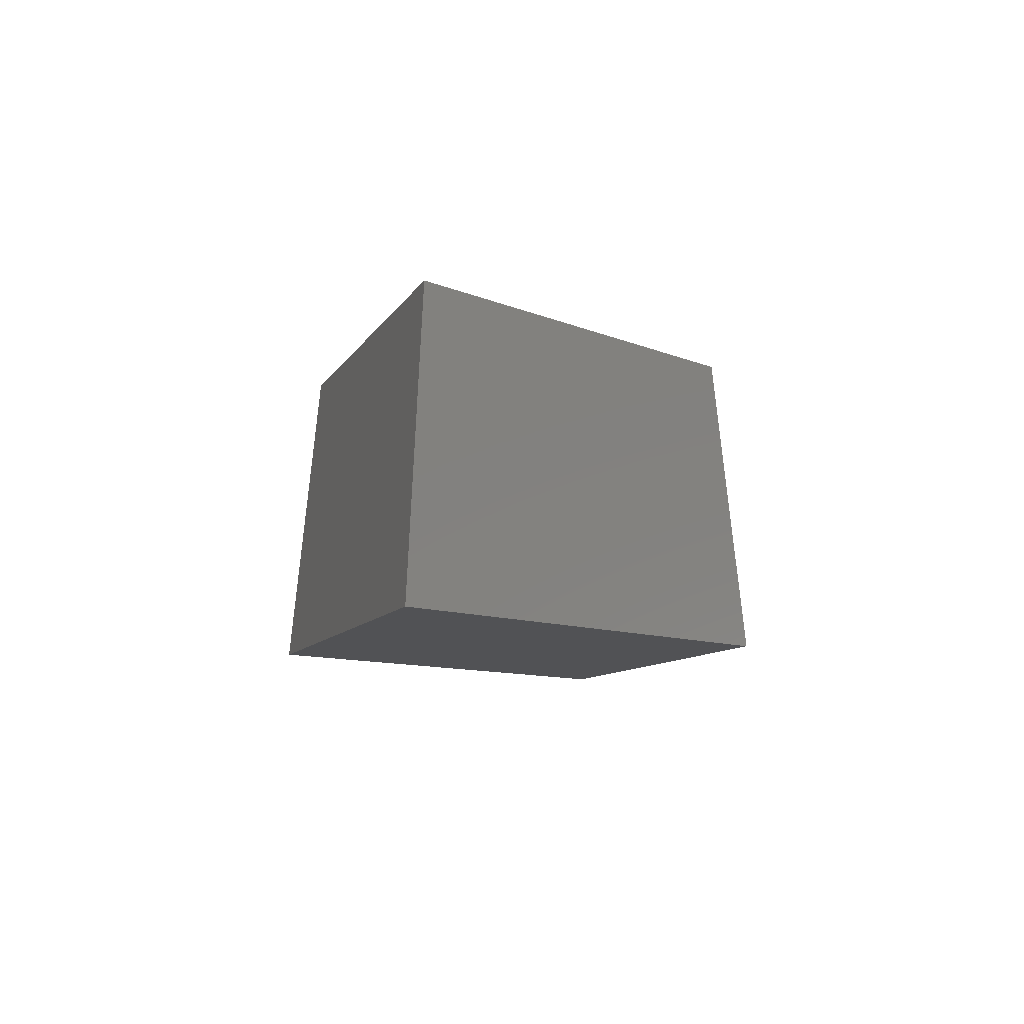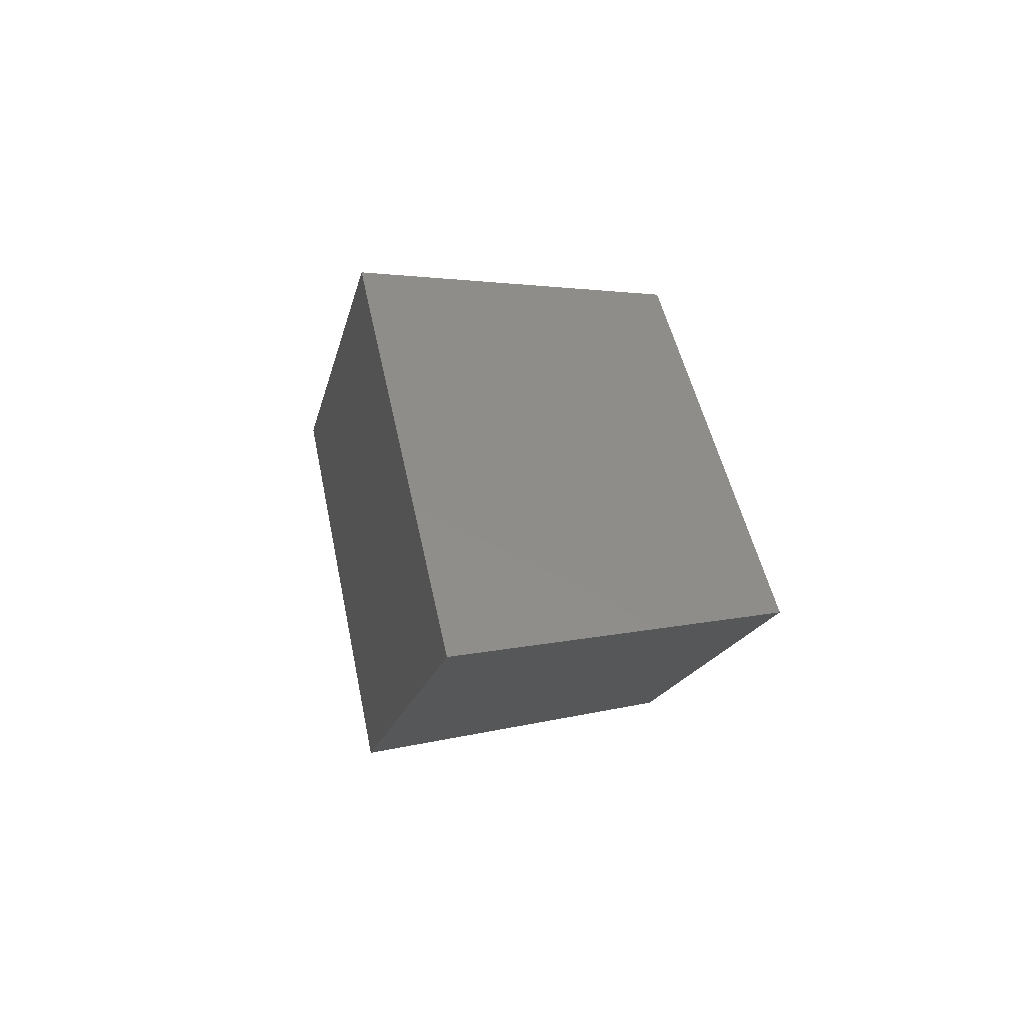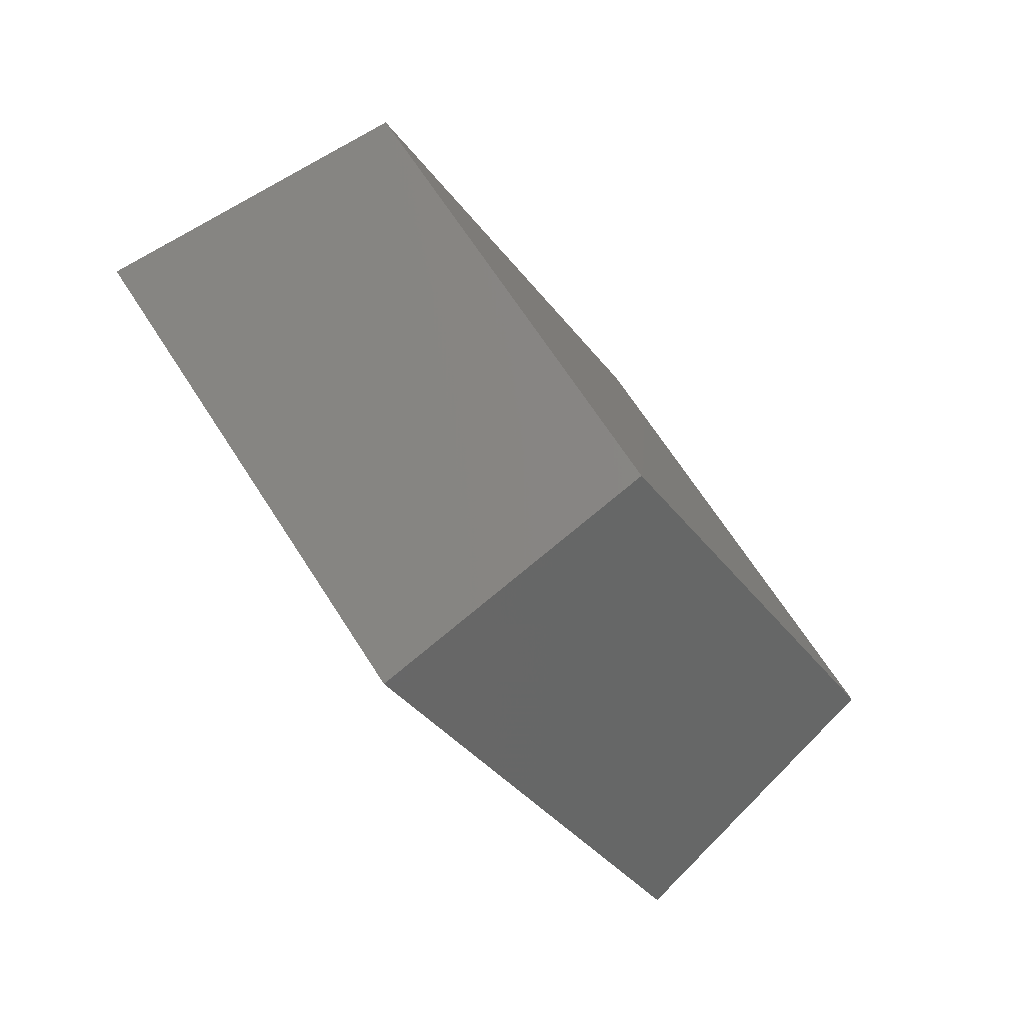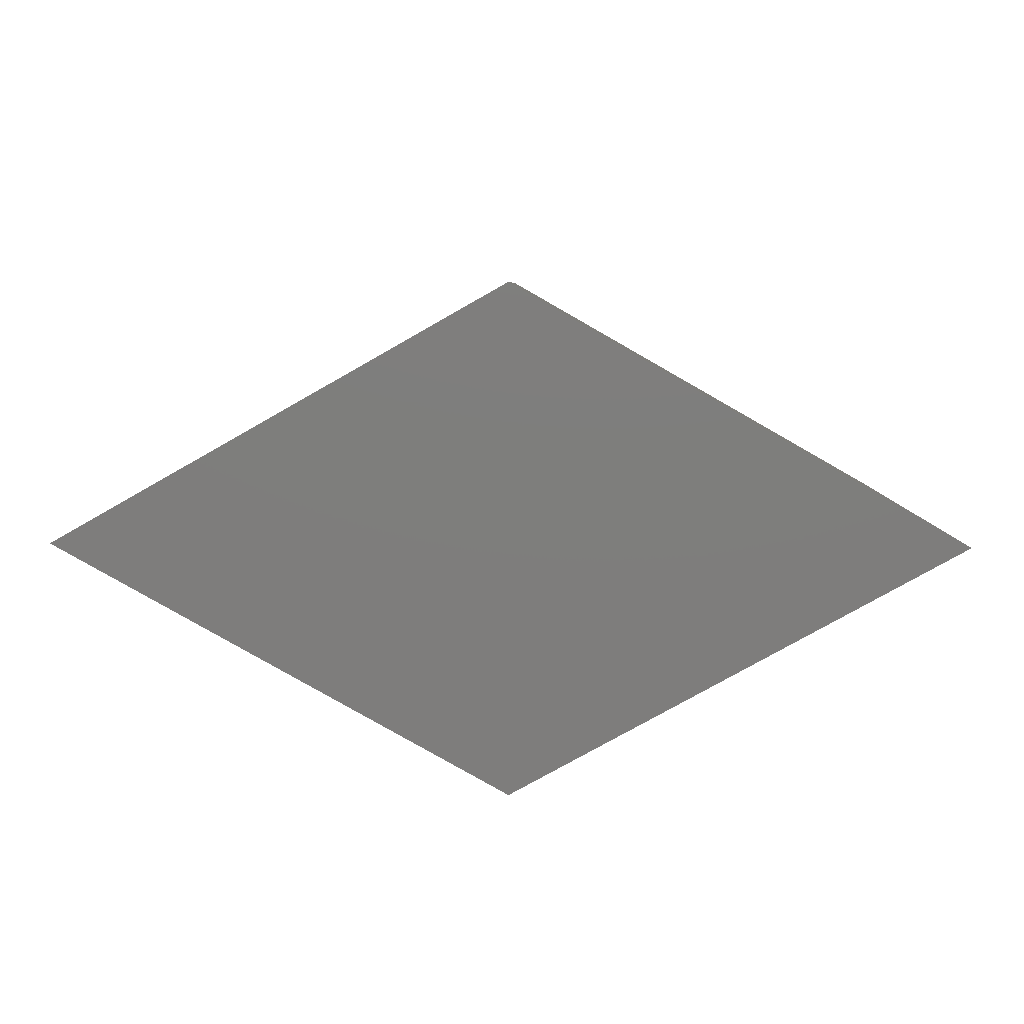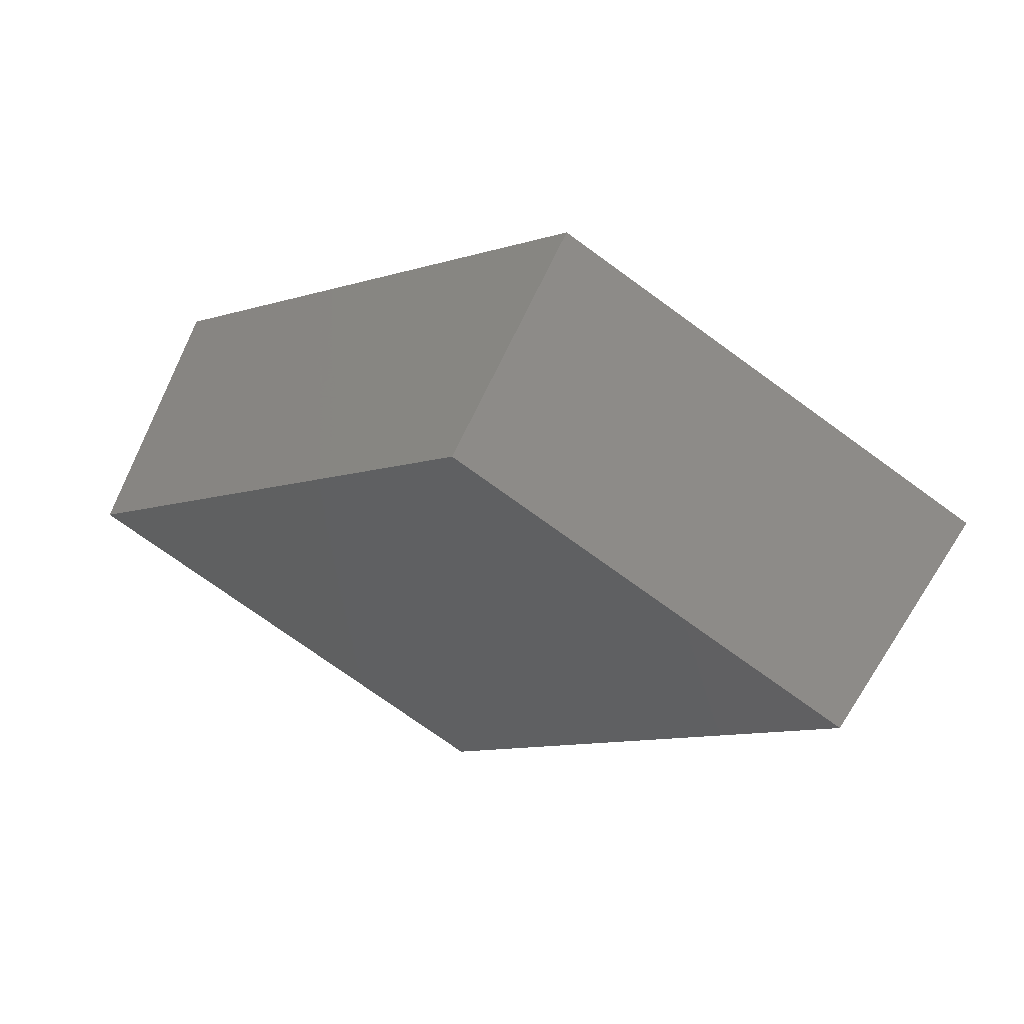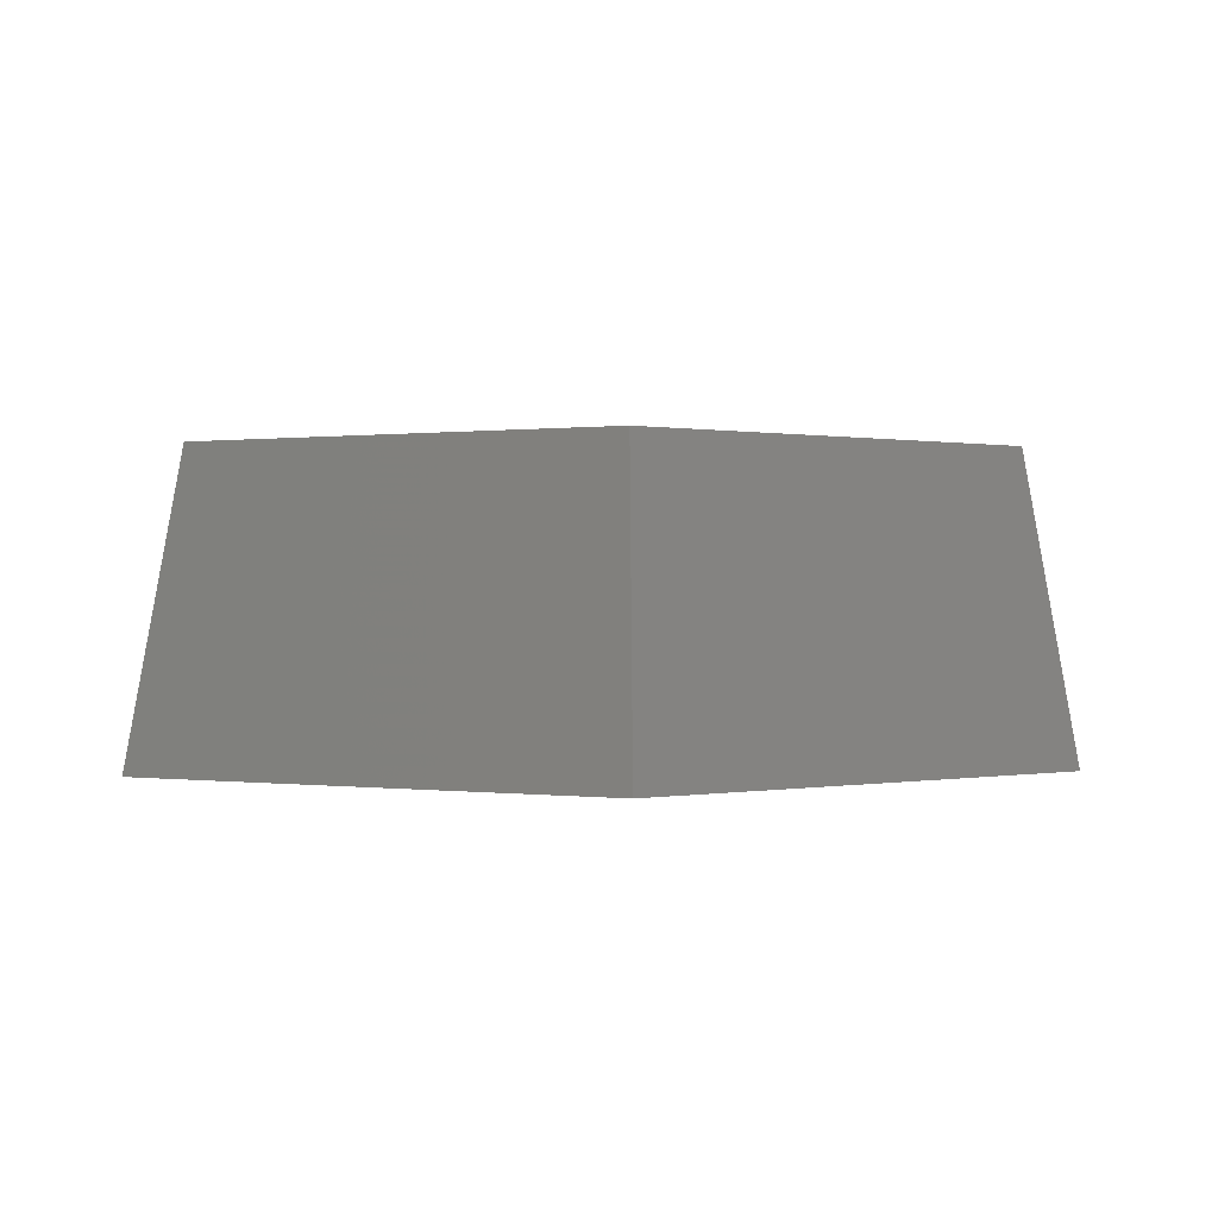
<metadata>
{"format":"stl","ext":"stl","renderer":"f3d","projection":"perspective","resolution":1024,"background":"white","views":[{"elev":-9.2,"azim":101.9,"up":"+Z"},{"elev":14.6,"azim":-102.5,"up":"+Y"},{"elev":-74.6,"azim":-51.2,"up":"+Y"},{"elev":12.3,"azim":-178.7,"up":"+Y"},{"elev":46.3,"azim":20.9,"up":"+Y"},{"elev":0.3,"azim":175.6,"up":"+Z"}]}
</metadata>
<code>
# stl→obj: 8 verts, 12 faces
v 1119 -1408 8.731
v 1119 -1396 8.731
v 1108 -1402 8.731
v 1130 -1402 8.731
v 1119 -1395 0
v 1106 -1402 0
v 1119 -1409 0
v 1131 -1402 0
f 1 2 3
f 2 1 4
f 3 5 6
f 5 3 2
f 5 7 6
f 7 5 8
f 2 8 5
f 8 2 4
f 4 7 8
f 7 4 1
f 1 6 7
f 6 1 3

</code>
